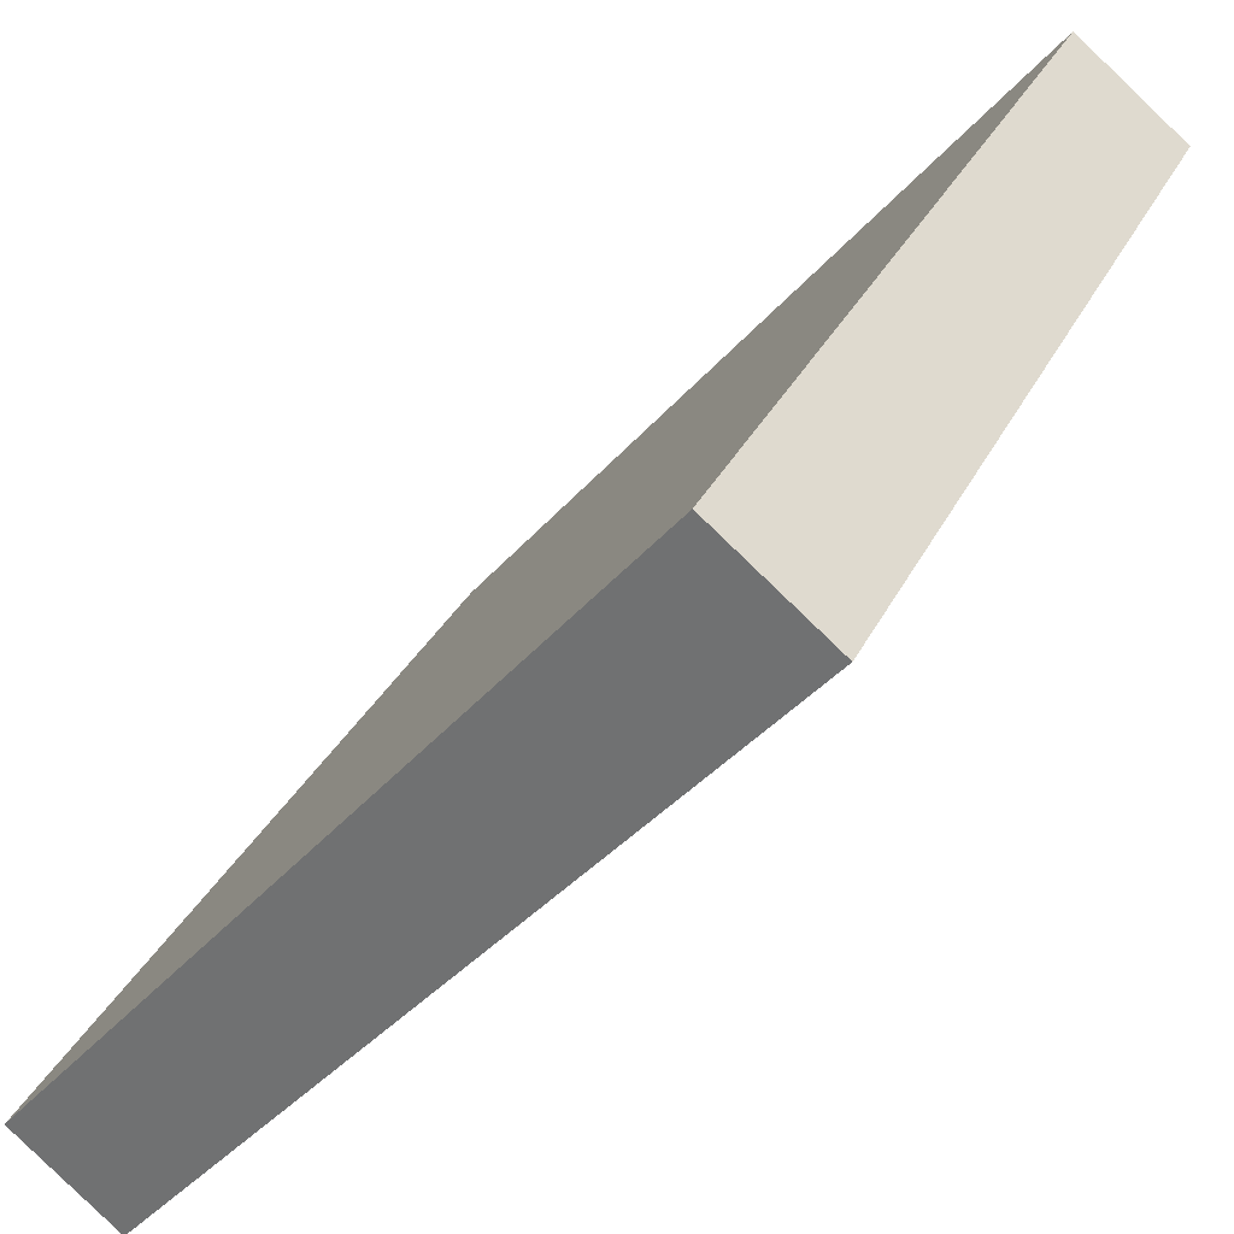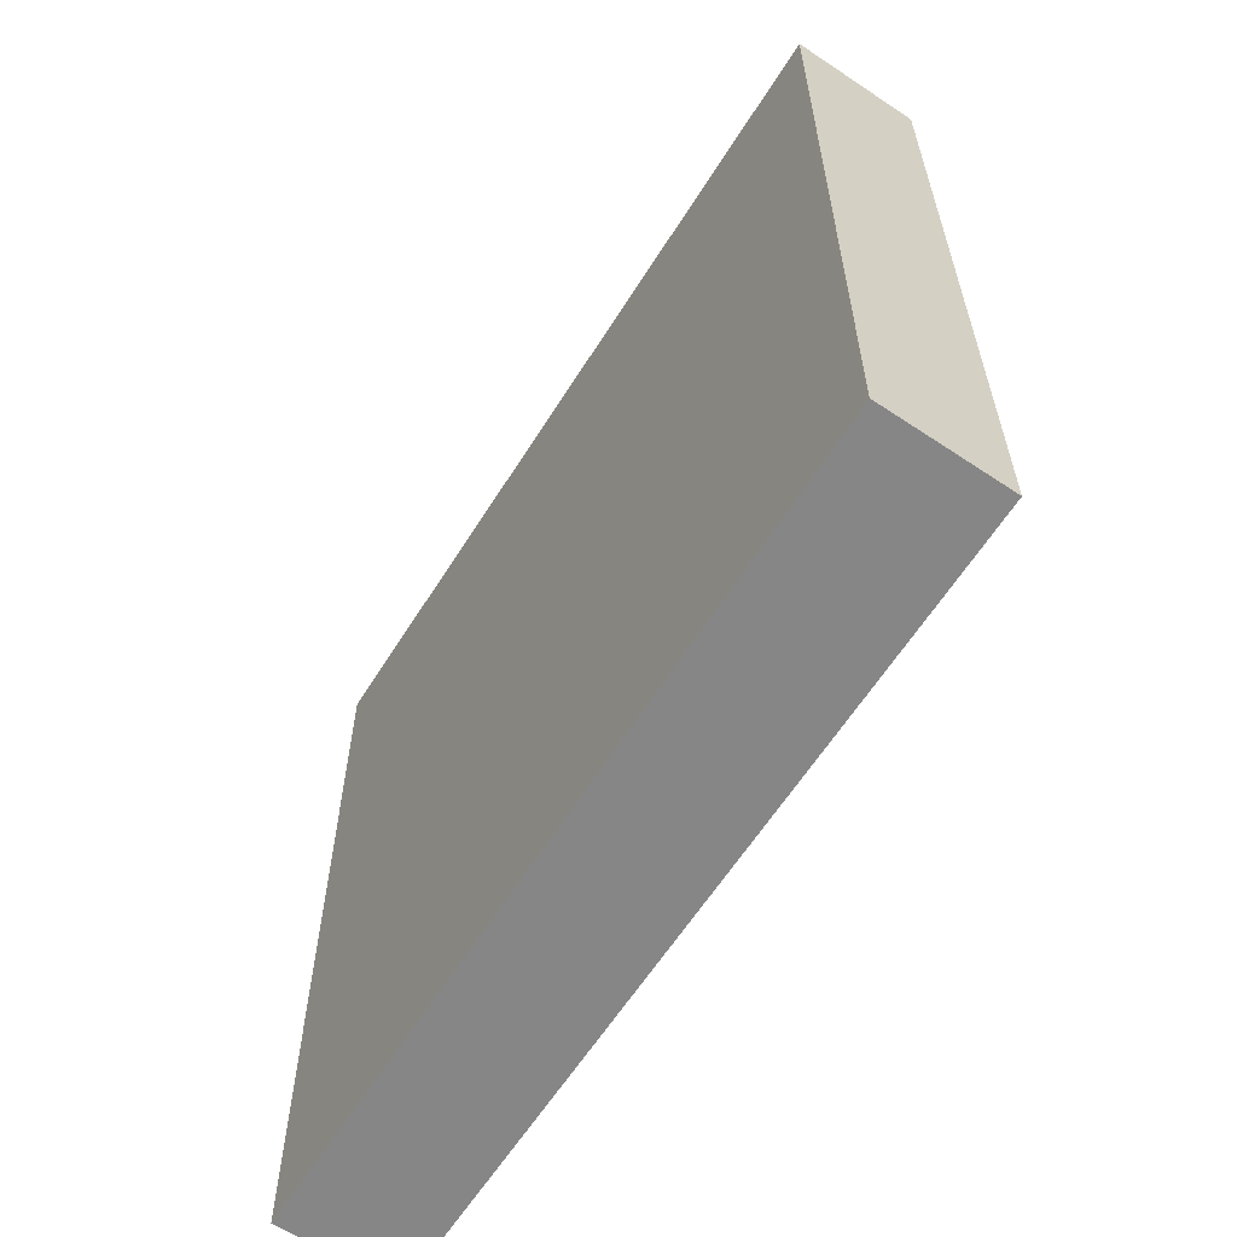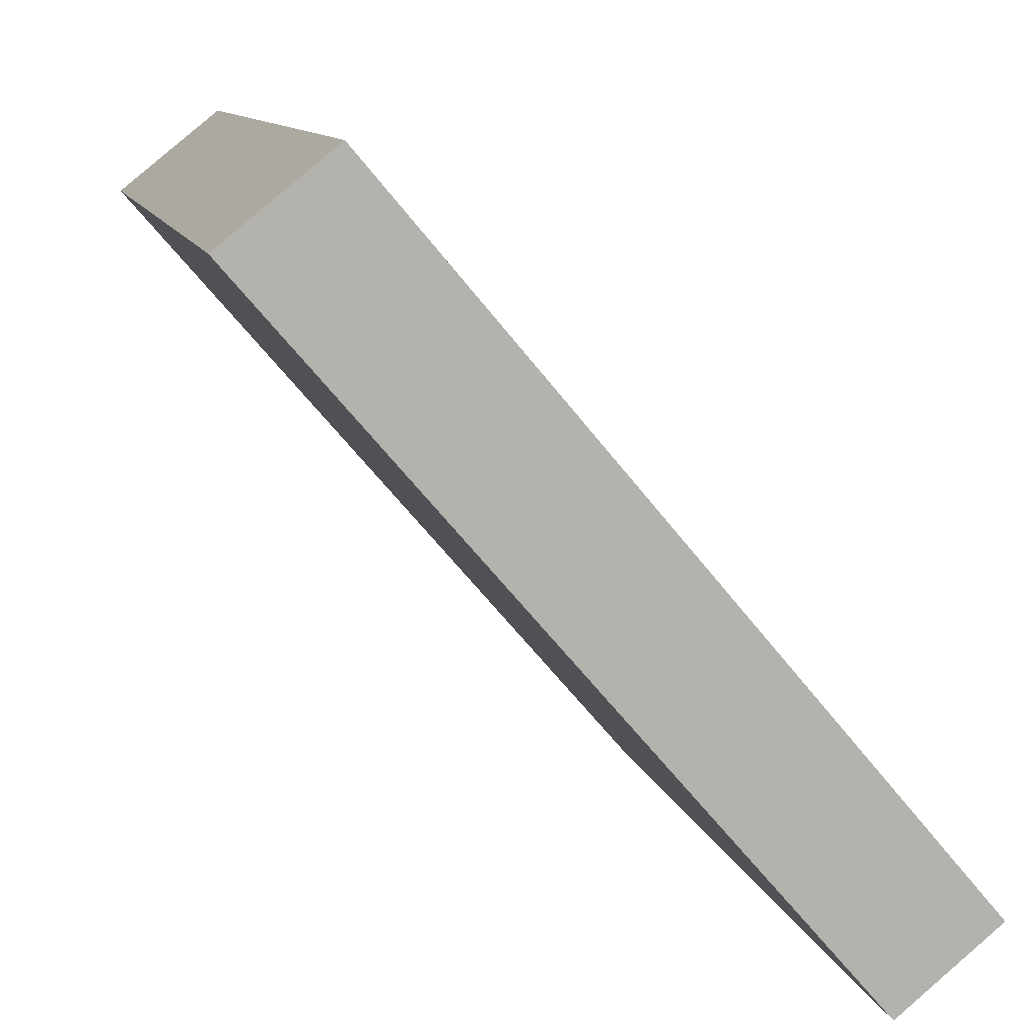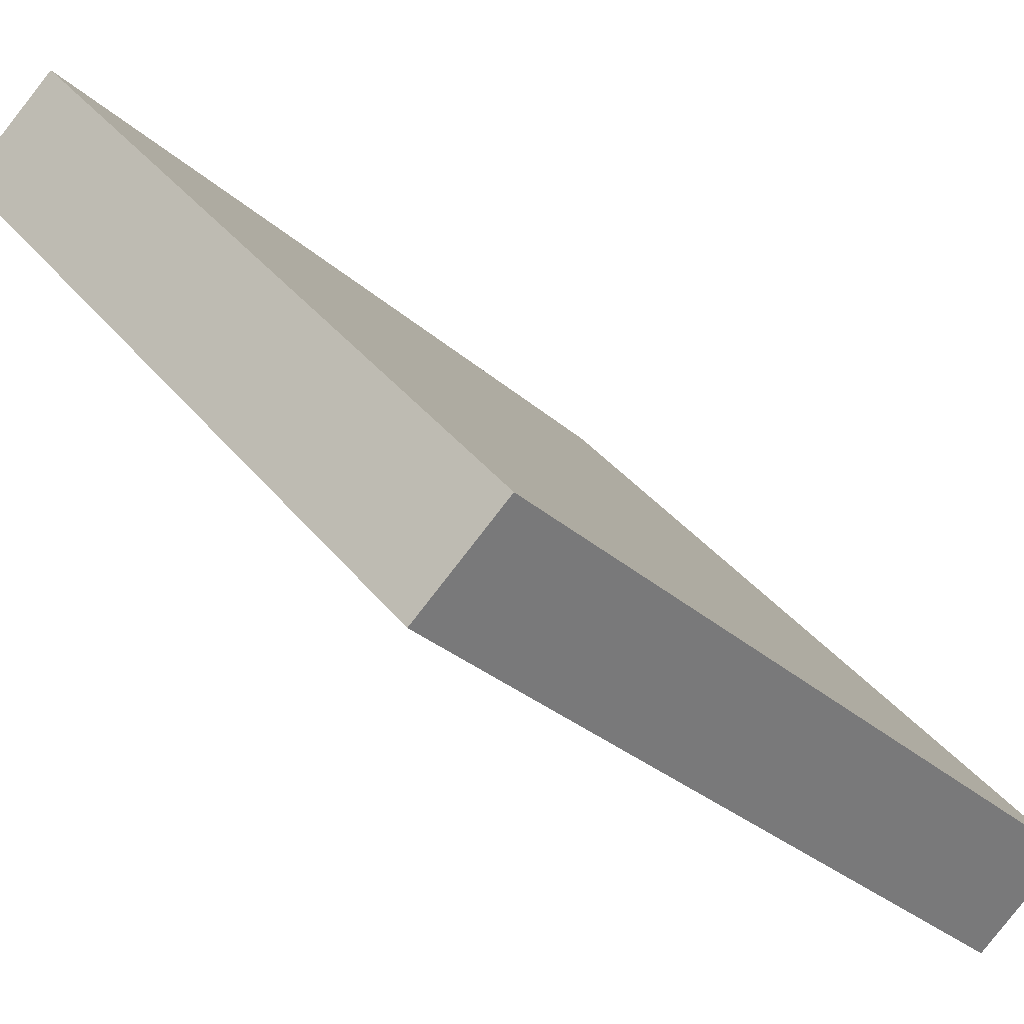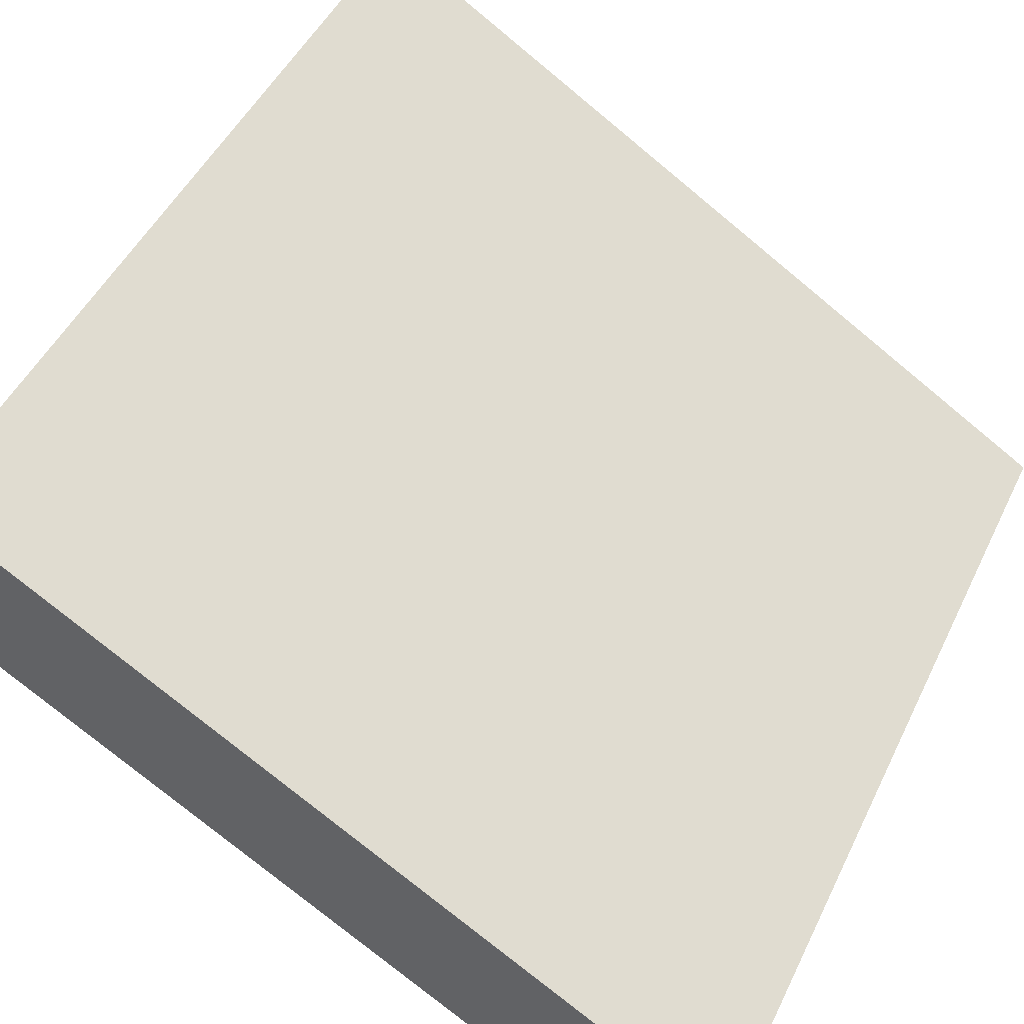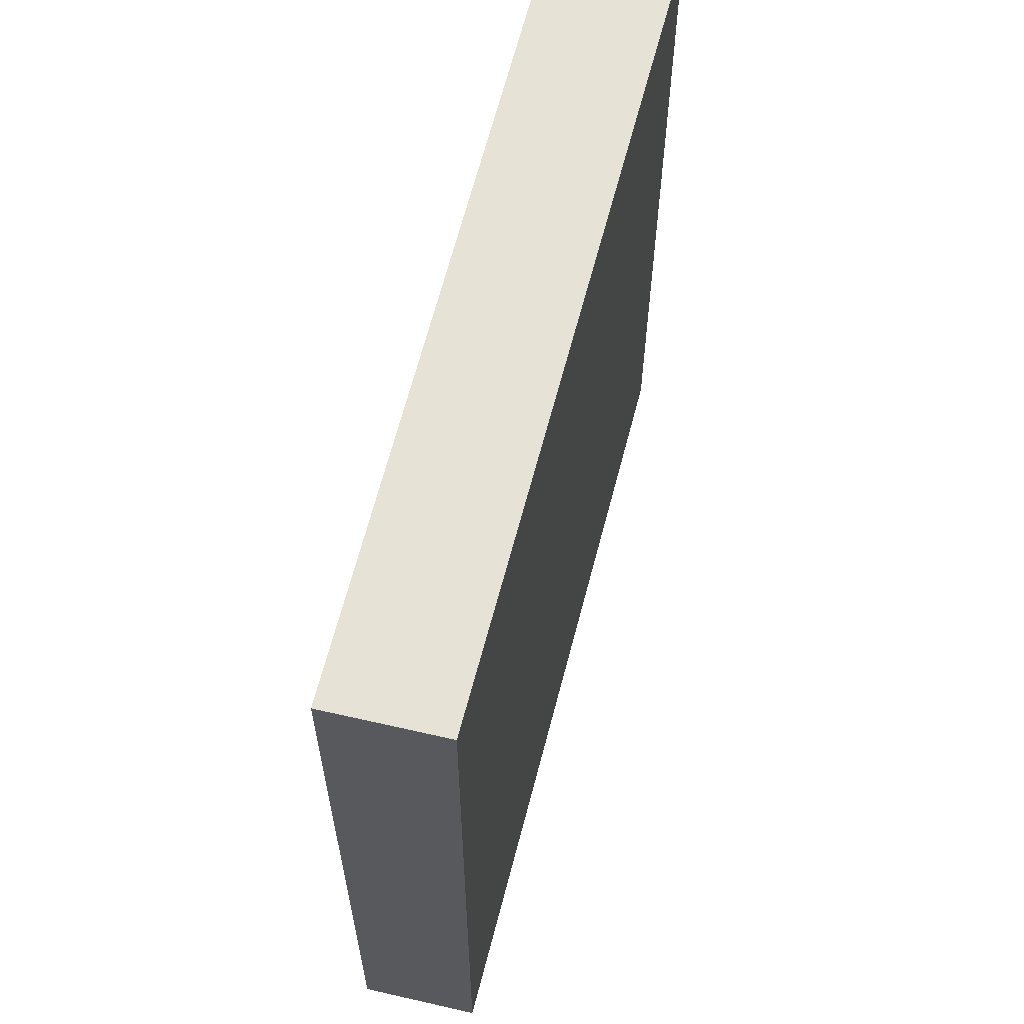
<metadata>
{"format":"obj","ext":"obj","renderer":"f3d","projection":"perspective","resolution":1024,"background":"white","views":[{"elev":31.2,"azim":-157.7,"up":"+Z"},{"elev":-62.2,"azim":-72.8,"up":"+Y"},{"elev":10.1,"azim":-12.6,"up":"+Z"},{"elev":-29.4,"azim":37.4,"up":"+Z"},{"elev":-76.8,"azim":-129.5,"up":"+Z"},{"elev":62.9,"azim":153.8,"up":"+Y"}]}
</metadata>
<code>
v  1.719 14.08 1.373
v  5.955 14.08 -6.913
v  0 14.08 8.62e-16
v  7.614 14.08 -5.604
v  9.224 14.08 -10.71
v  10.82 14.08 -9.401
v  10.82 5.756e-16 -9.401
v  7.614 3.431e-16 -5.604
v  1.719 -8.407e-17 1.373
v  9.224 6.557e-16 -10.71
v  0 0 0
v  5.955 4.233e-16 -6.913
g defaultobject
f 1 2 3
f 2 1 4
f 2 4 5
f 5 4 6
f 4 7 6
f 7 4 1
f 7 1 8
f 8 1 9
f 7 5 6
f 5 7 10
f 10 2 5
f 2 10 3
f 3 10 11
f 11 10 12
f 11 1 3
f 1 11 9
f 8 10 7
f 10 8 12
f 12 8 9
f 12 9 11

</code>
